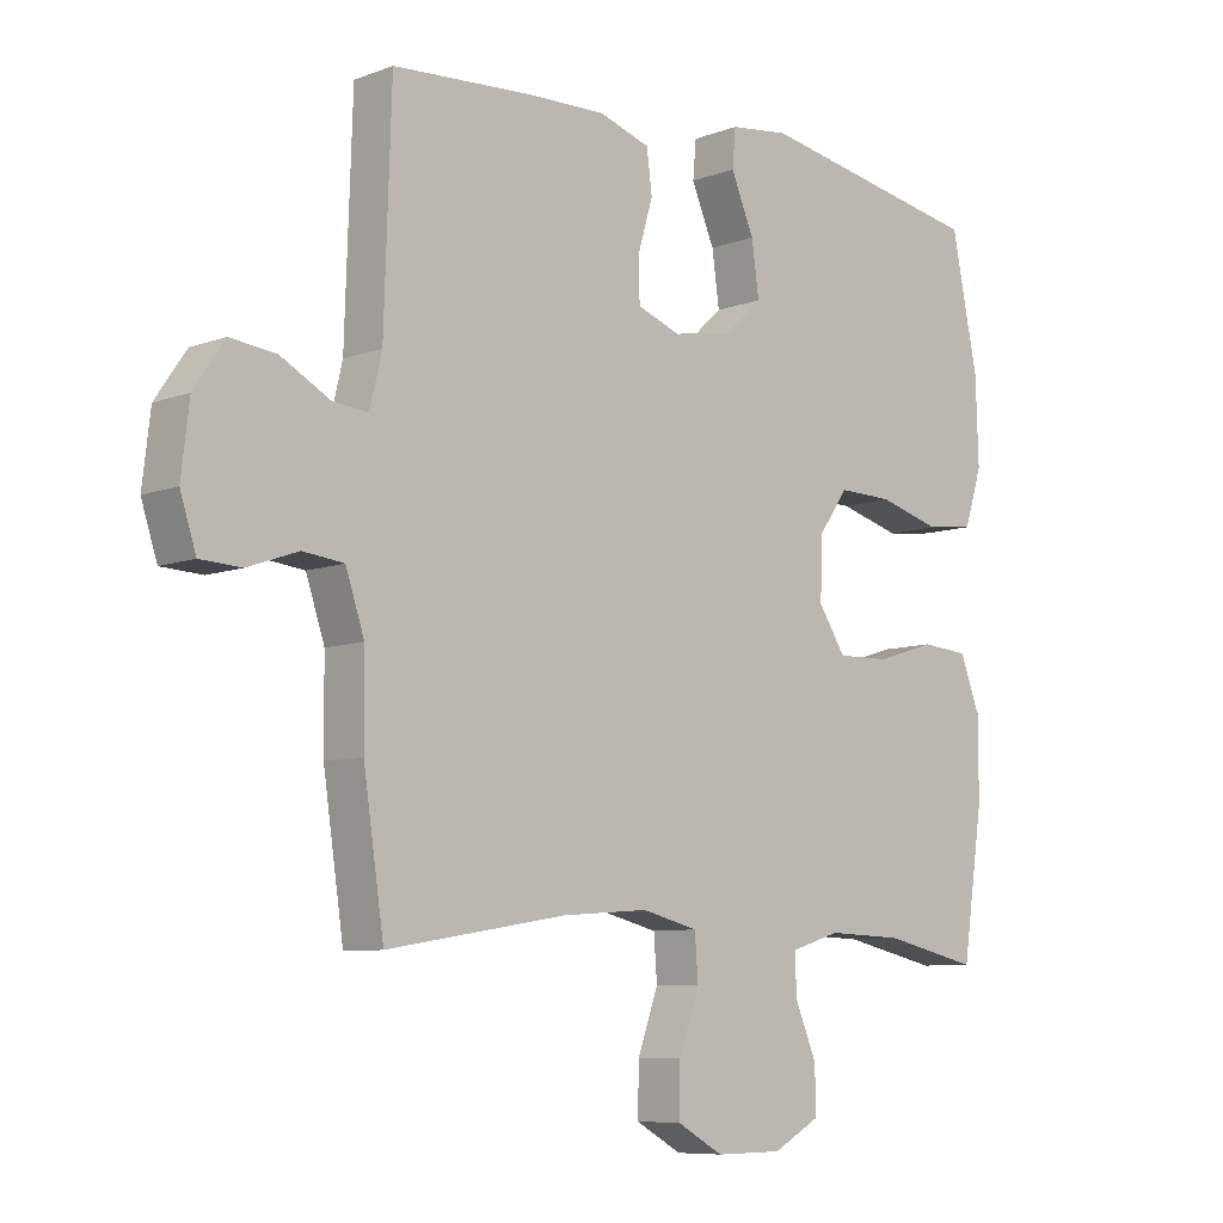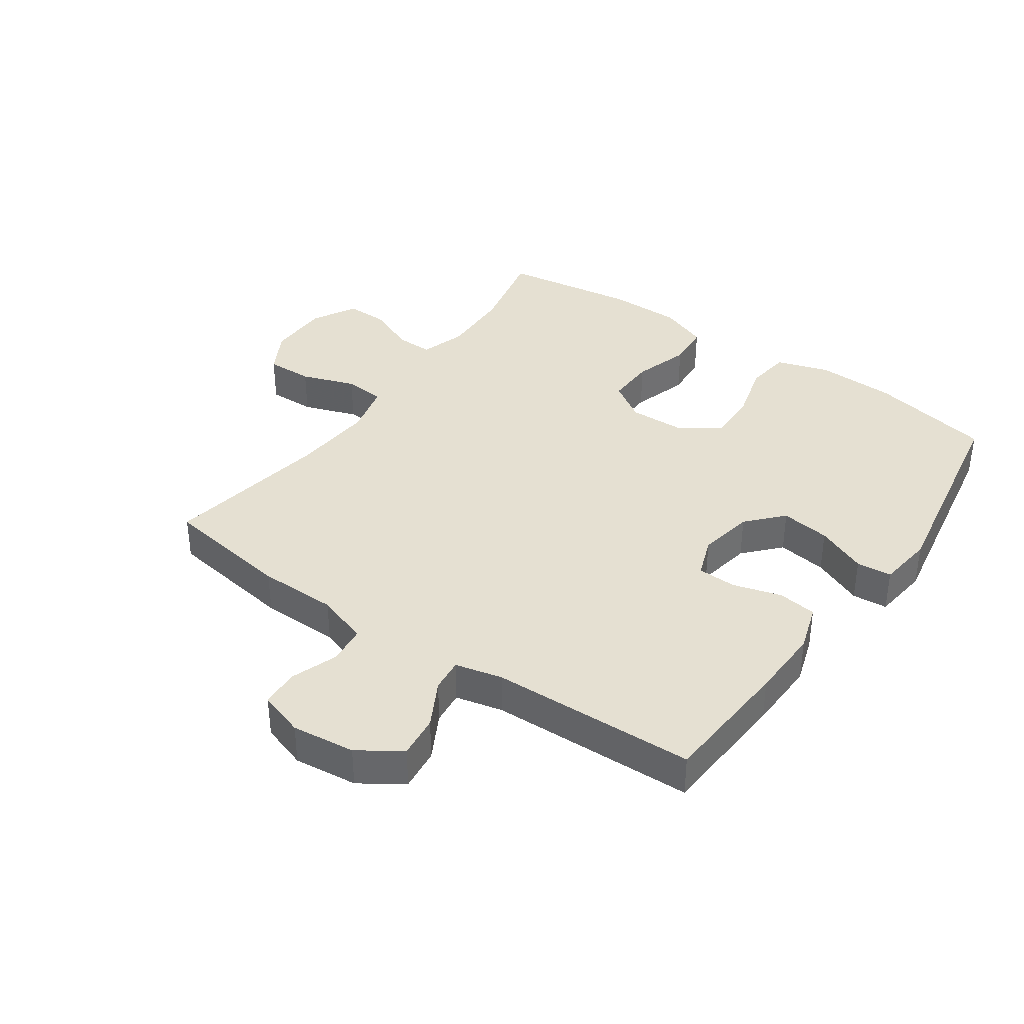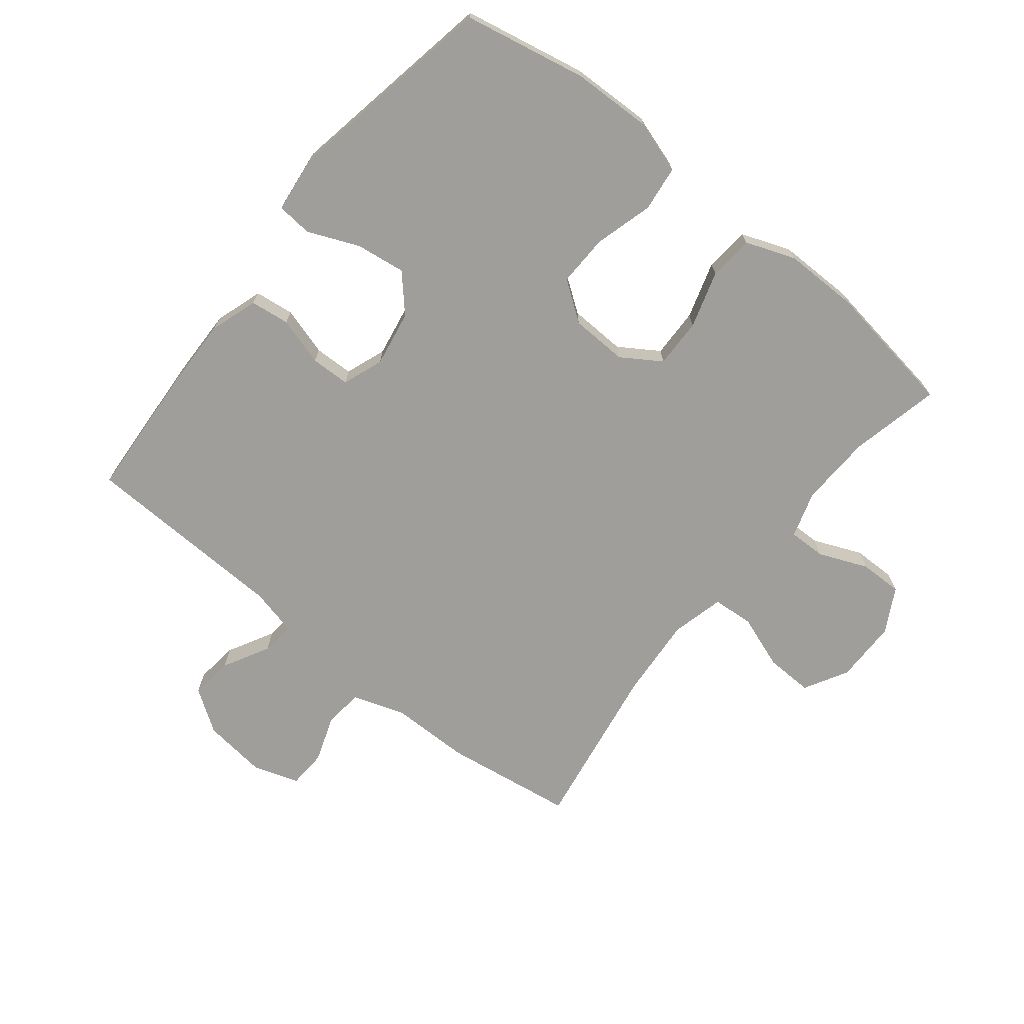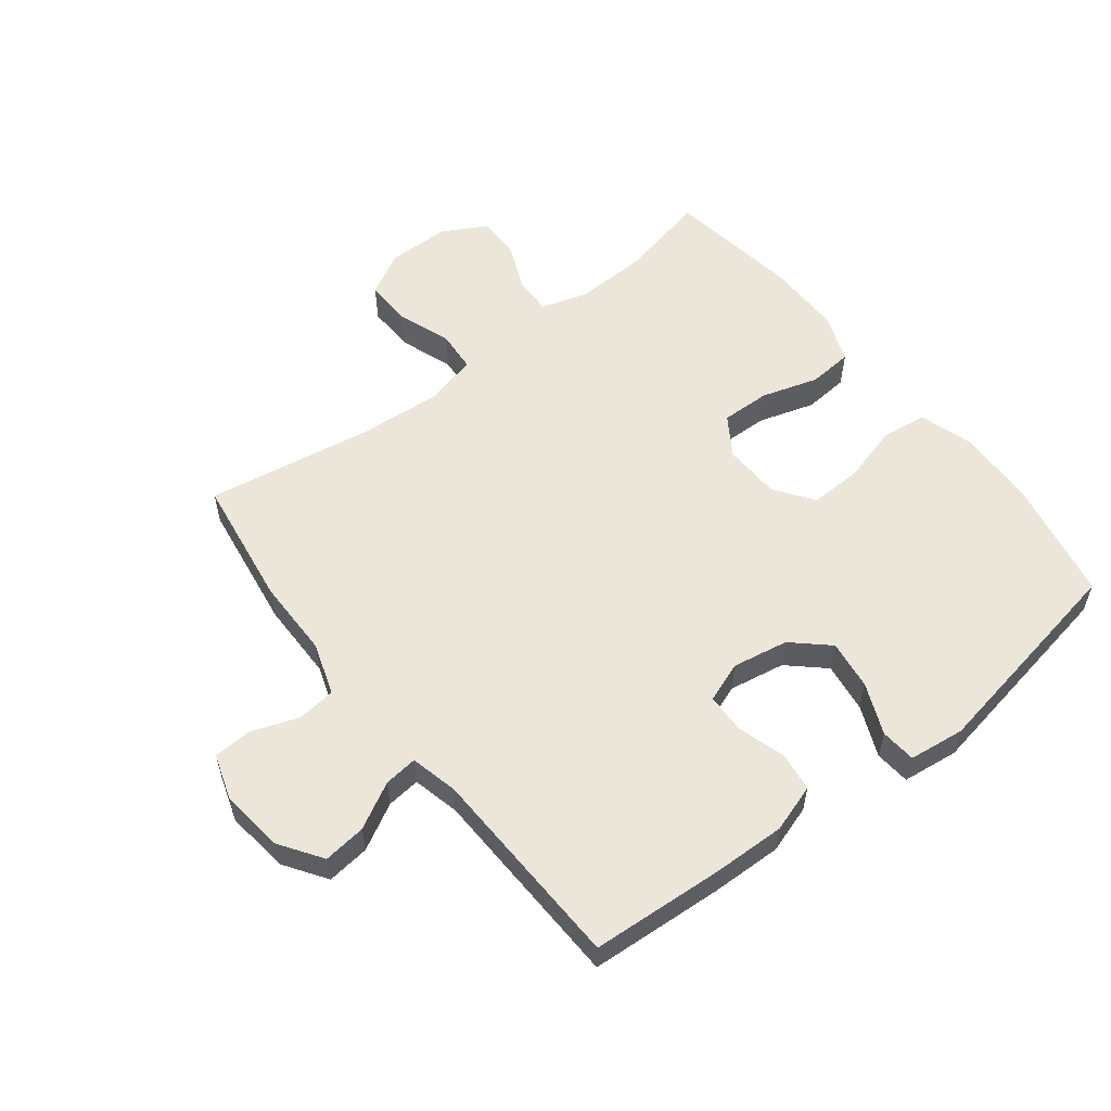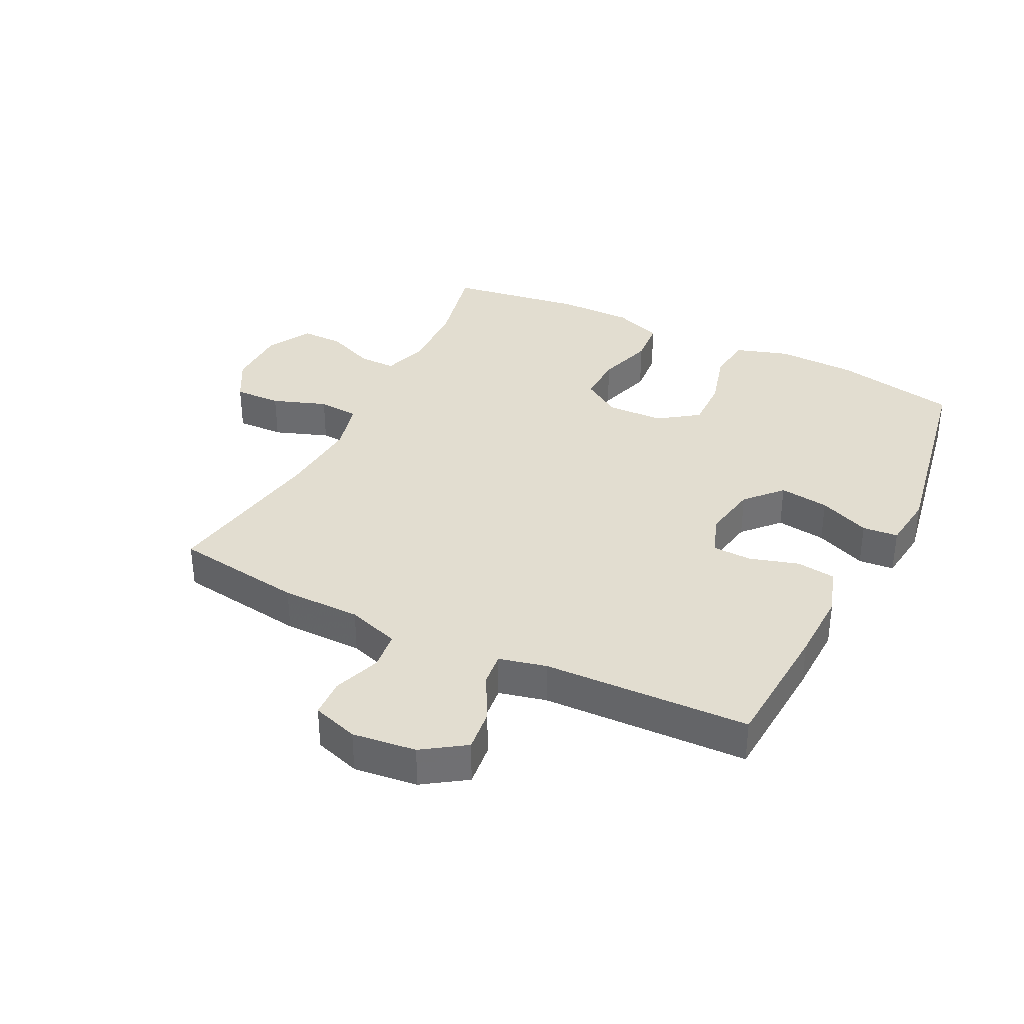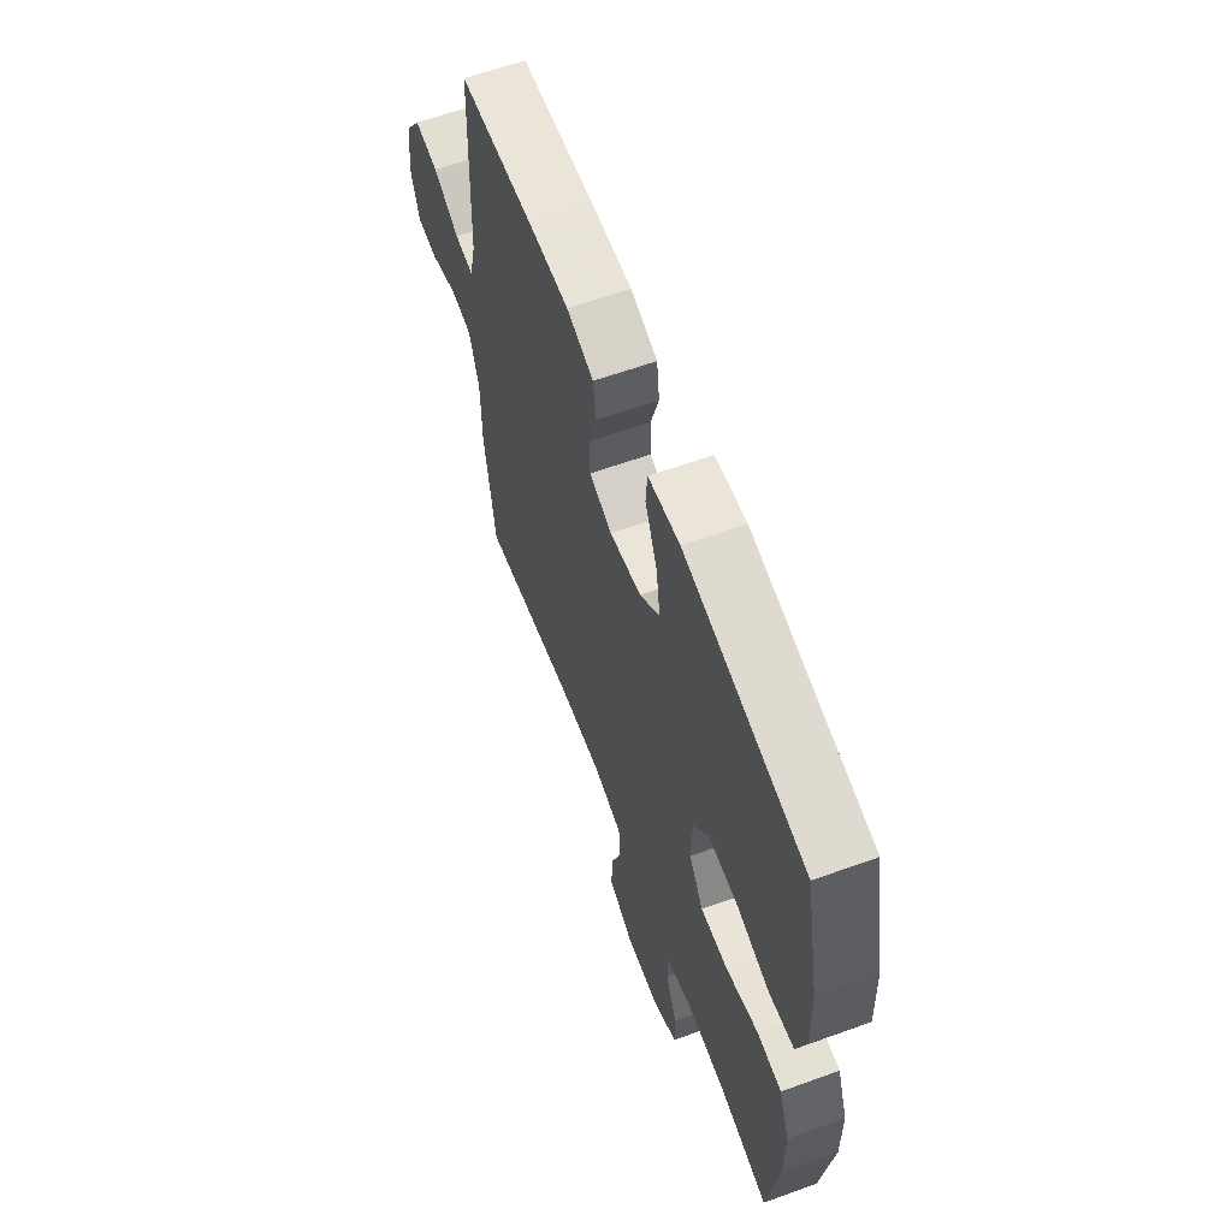
<metadata>
{"format":"obj","ext":"obj","renderer":"f3d","projection":"perspective","resolution":1024,"background":"white","views":[{"elev":-8.1,"azim":-44.1,"up":"+Z"},{"elev":37.8,"azim":-54.9,"up":"+Y"},{"elev":-70.8,"azim":51.2,"up":"+Y"},{"elev":56.5,"azim":-37.9,"up":"+Y"},{"elev":35.4,"azim":-63.6,"up":"+Y"},{"elev":61.8,"azim":69.8,"up":"+Z"}]}
</metadata>
<code>
v 0.5 0.07 0.5
v 0.54 0.07 0.302
v 0.544 0.07 0.174
v 0.517 0.07 0.089
v 0.444 0.07 0.08
v 0.35 0.07 0.106
v 0.267 0.07 0.108
v 0.222 0.07 0.045
v 0.219 0.07 -0.046
v 0.26 0.07 -0.109
v 0.339 0.07 -0.107
v 0.43 0.07 -0.079
v 0.502 0.07 -0.085
v 0.532 0.07 -0.164
v 0.532 0.07 -0.284
v 0.5 0.07 -0.5
v 0.355 0.07 -0.468
v 0.239 0.07 -0.464
v 0.165 0.07 -0.487
v 0.166 0.07 -0.547
v 0.199 0.07 -0.625
v 0.2 0.07 -0.694
v 0.129 0.07 -0.733
v 0.028 0.07 -0.734
v -0.042 0.07 -0.695
v -0.04 0.07 -0.619
v -0.009 0.07 -0.532
v -0.014 0.07 -0.466
v -0.099 0.07 -0.445
v -0.23 0.07 -0.455
v -0.5 0.07 -0.5
v -0.531 0.07 -0.291
v -0.532 0.07 -0.164
v -0.56 0.07 -0.08
v -0.622 0.07 -0.073
v -0.698 0.07 -0.1
v -0.76 0.07 -0.097
v -0.784 0.07 -0.023
v -0.772 0.07 0.079
v -0.726 0.07 0.147
v -0.657 0.07 0.139
v -0.583 0.07 0.099
v -0.529 0.07 0.093
v -0.511 0.07 0.169
v -0.5 0.07 0.5
v -0.285 0.07 0.514
v -0.17 0.07 0.517
v -0.093 0.07 0.492
v -0.085 0.07 0.429
v -0.108 0.07 0.351
v -0.106 0.07 0.288
v -0.041 0.07 0.264
v 0.049 0.07 0.28
v 0.106 0.07 0.332
v 0.095 0.07 0.412
v 0.06 0.07 0.494
v 0.065 0.07 0.551
v 0.155 0.07 0.562
v 0.5 0 0.5
v 0.54 0 0.302
v 0.544 0 0.174
v 0.517 0 0.089
v 0.444 0 0.08
v 0.35 0 0.106
v 0.267 0 0.108
v 0.222 0 0.045
v 0.219 0 -0.046
v 0.26 0 -0.109
v 0.339 0 -0.107
v 0.43 0 -0.079
v 0.502 0 -0.085
v 0.532 0 -0.164
v 0.532 0 -0.284
v 0.5 0 -0.5
v 0.355 0 -0.468
v 0.239 0 -0.464
v 0.165 0 -0.487
v 0.166 0 -0.547
v 0.199 0 -0.625
v 0.2 0 -0.694
v 0.129 0 -0.733
v 0.028 0 -0.734
v -0.042 0 -0.695
v -0.04 0 -0.619
v -0.009 0 -0.532
v -0.014 0 -0.466
v -0.099 0 -0.445
v -0.23 0 -0.455
v -0.5 0 -0.5
v -0.531 0 -0.291
v -0.532 0 -0.164
v -0.56 0 -0.08
v -0.622 0 -0.073
v -0.698 0 -0.1
v -0.76 0 -0.097
v -0.784 0 -0.023
v -0.772 0 0.079
v -0.726 0 0.147
v -0.657 0 0.139
v -0.583 0 0.099
v -0.529 0 0.093
v -0.511 0 0.169
v -0.5 0 0.5
v -0.285 0 0.514
v -0.17 0 0.517
v -0.093 0 0.492
v -0.085 0 0.429
v -0.108 0 0.351
v -0.106 0 0.288
v -0.041 0 0.264
v 0.049 0 0.28
v 0.106 0 0.332
v 0.095 0 0.412
v 0.06 0 0.494
v 0.065 0 0.551
v 0.155 0 0.562
f 55 56 57 58
f 54 55 58 1
f 53 54 1 2
f 52 53 2 3
f 47 48 49 50
f 47 50 51
f 44 45 46 47
f 43 44 47 51
f 39 40 41 42
f 39 42 43
f 38 39 43
f 35 36 37 38
f 34 35 38 43
f 33 34 43 51
f 30 31 32 33
f 29 30 33 51
f 24 25 26 27
f 24 27 28
f 23 24 28
f 20 21 22 23
f 19 20 23 28
f 18 19 28 29
f 14 15 16 17
f 11 12 13 14
f 10 11 14 17
f 9 10 17 18
f 3 4 5 6
f 52 3 6 7
f 51 52 7 8
f 9 18 29 51
f 8 9 51
f 116 115 114 113
f 59 116 113 112
f 60 59 112 111
f 61 60 111 110
f 108 107 106 105
f 109 108 105
f 105 104 103 102
f 109 105 102 101
f 100 99 98 97
f 101 100 97
f 101 97 96
f 96 95 94 93
f 101 96 93 92
f 109 101 92 91
f 91 90 89 88
f 109 91 88 87
f 85 84 83 82
f 86 85 82
f 86 82 81
f 81 80 79 78
f 86 81 78 77
f 87 86 77 76
f 75 74 73 72
f 72 71 70 69
f 75 72 69 68
f 76 75 68 67
f 64 63 62 61
f 65 64 61 110
f 66 65 110 109
f 109 87 76 67
f 109 67 66
f 1 59 60 2
f 2 60 61 3
f 3 61 62 4
f 4 62 63 5
f 5 63 64 6
f 6 64 65 7
f 7 65 66 8
f 8 66 67 9
f 9 67 68 10
f 10 68 69 11
f 11 69 70 12
f 12 70 71 13
f 13 71 72 14
f 14 72 73 15
f 15 73 74 16
f 16 74 75 17
f 17 75 76 18
f 18 76 77 19
f 19 77 78 20
f 20 78 79 21
f 21 79 80 22
f 22 80 81 23
f 23 81 82 24
f 24 82 83 25
f 25 83 84 26
f 26 84 85 27
f 27 85 86 28
f 28 86 87 29
f 29 87 88 30
f 30 88 89 31
f 31 89 90 32
f 32 90 91 33
f 33 91 92 34
f 34 92 93 35
f 35 93 94 36
f 36 94 95 37
f 37 95 96 38
f 38 96 97 39
f 39 97 98 40
f 40 98 99 41
f 41 99 100 42
f 42 100 101 43
f 43 101 102 44
f 44 102 103 45
f 45 103 104 46
f 46 104 105 47
f 47 105 106 48
f 48 106 107 49
f 49 107 108 50
f 50 108 109 51
f 51 109 110 52
f 52 110 111 53
f 53 111 112 54
f 54 112 113 55
f 55 113 114 56
f 56 114 115 57
f 57 115 116 58
f 58 116 59 1

</code>
